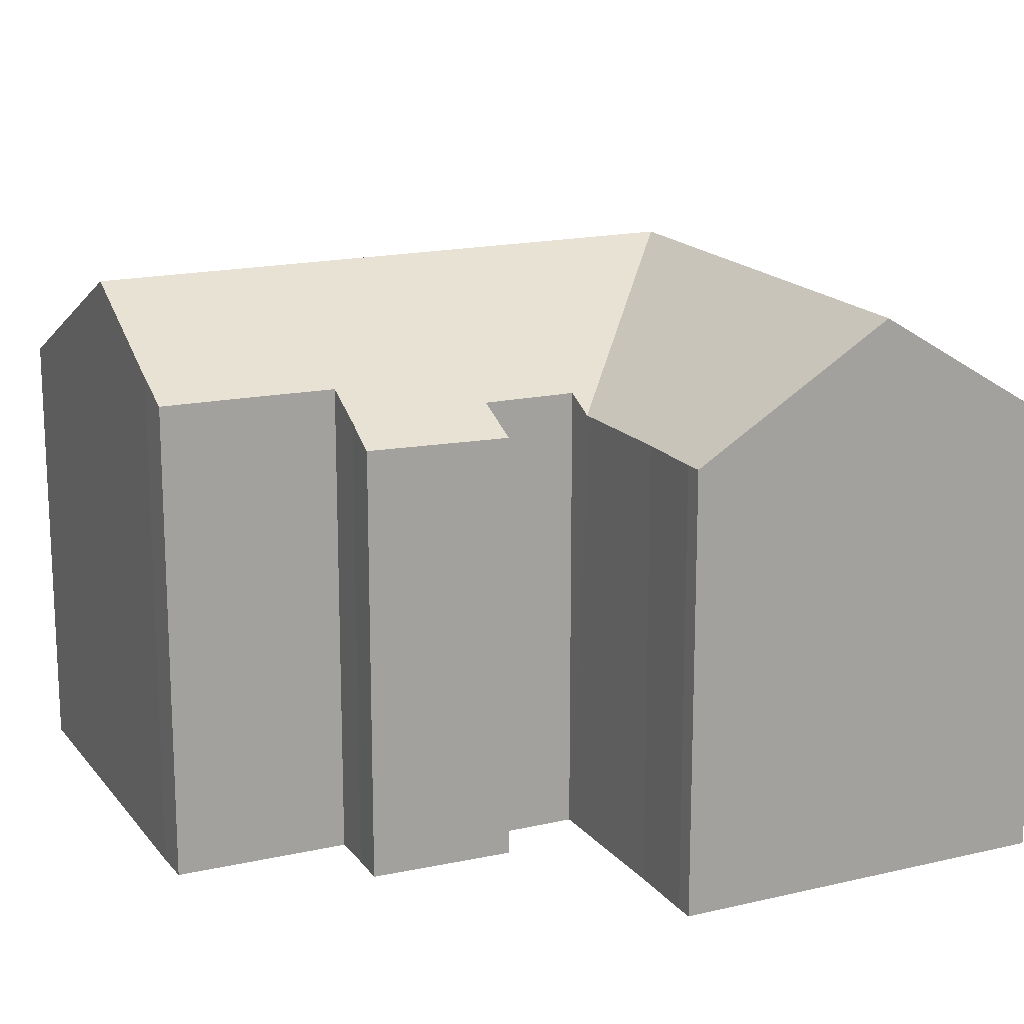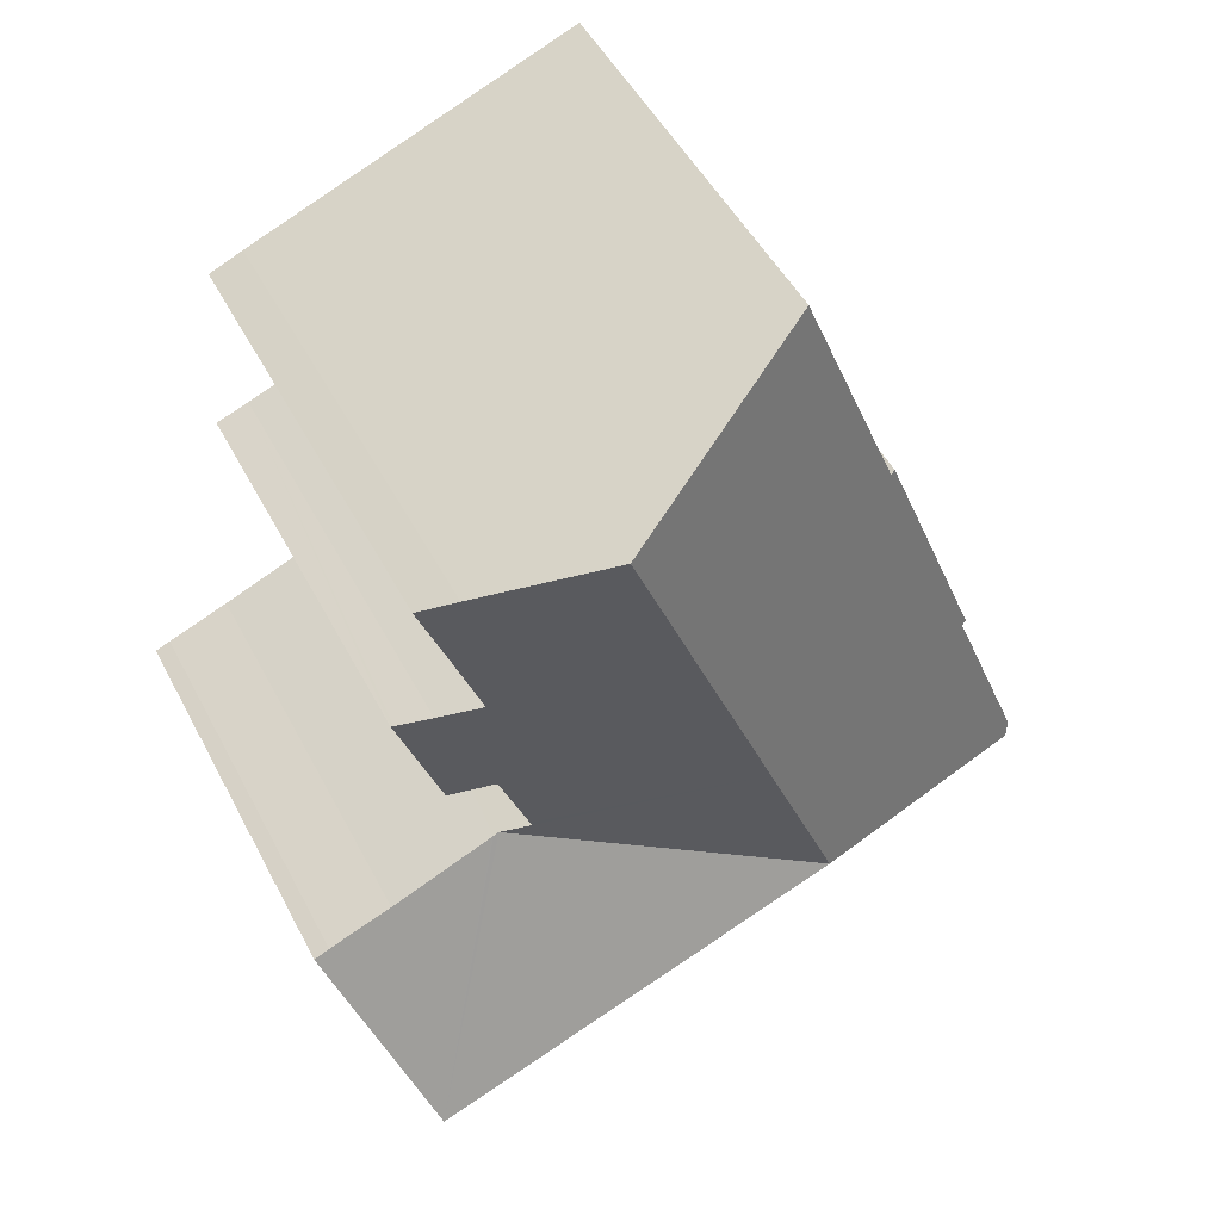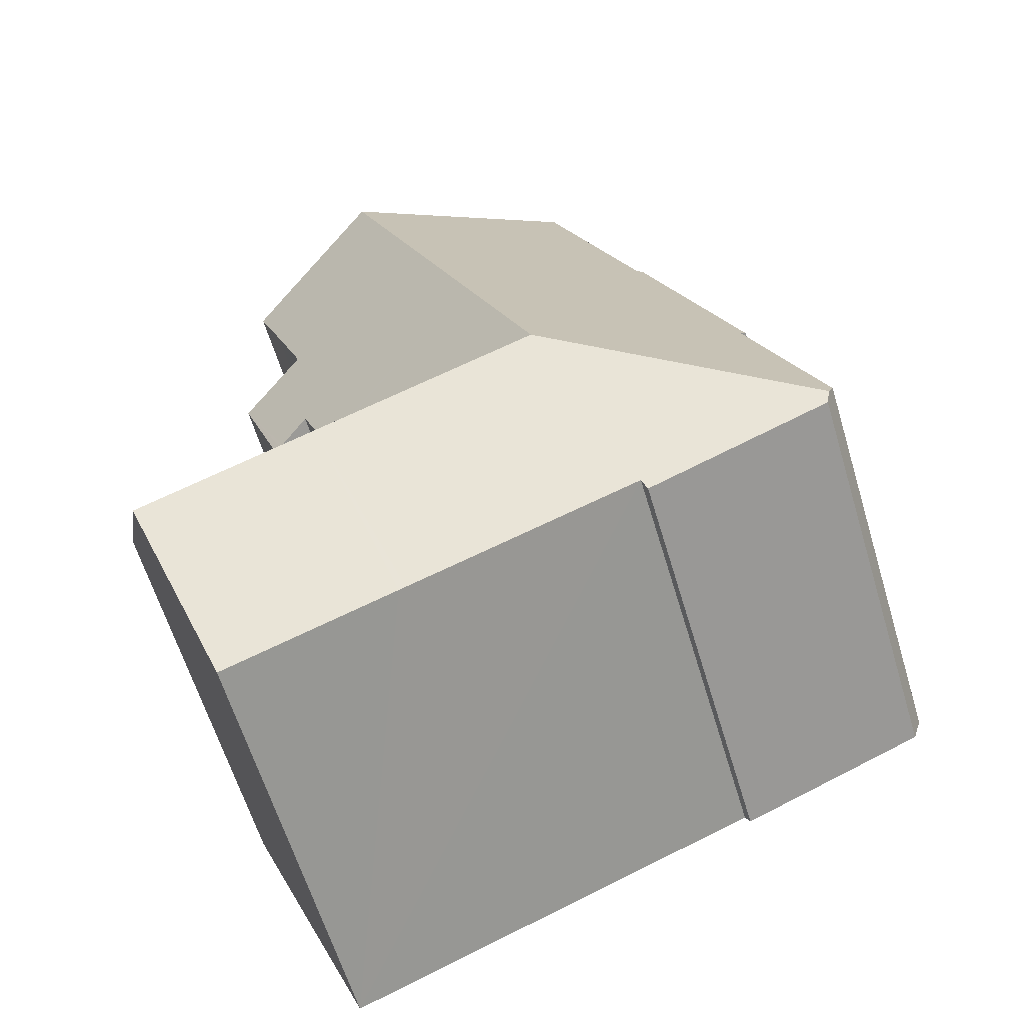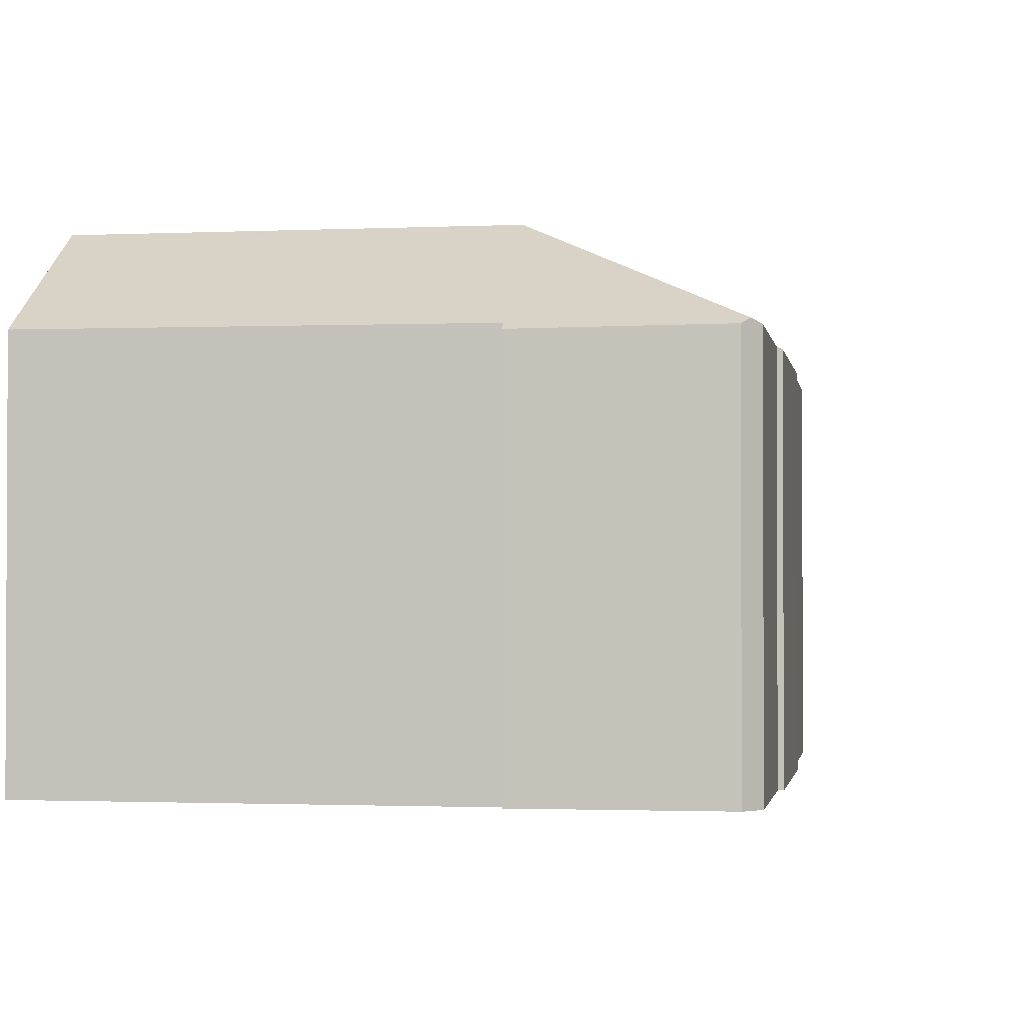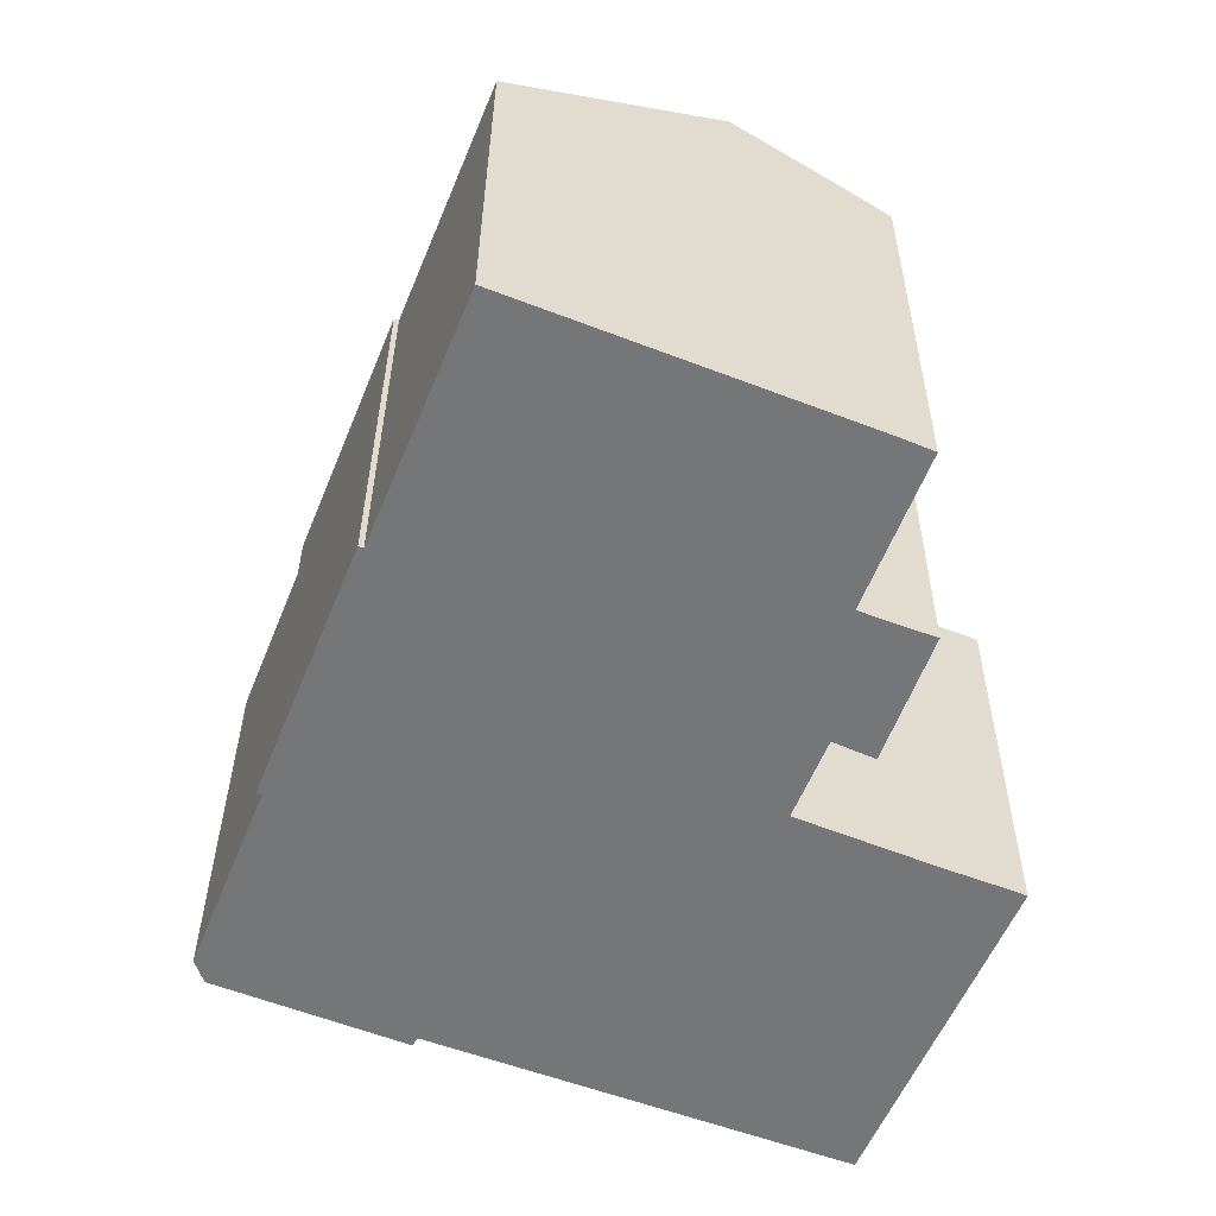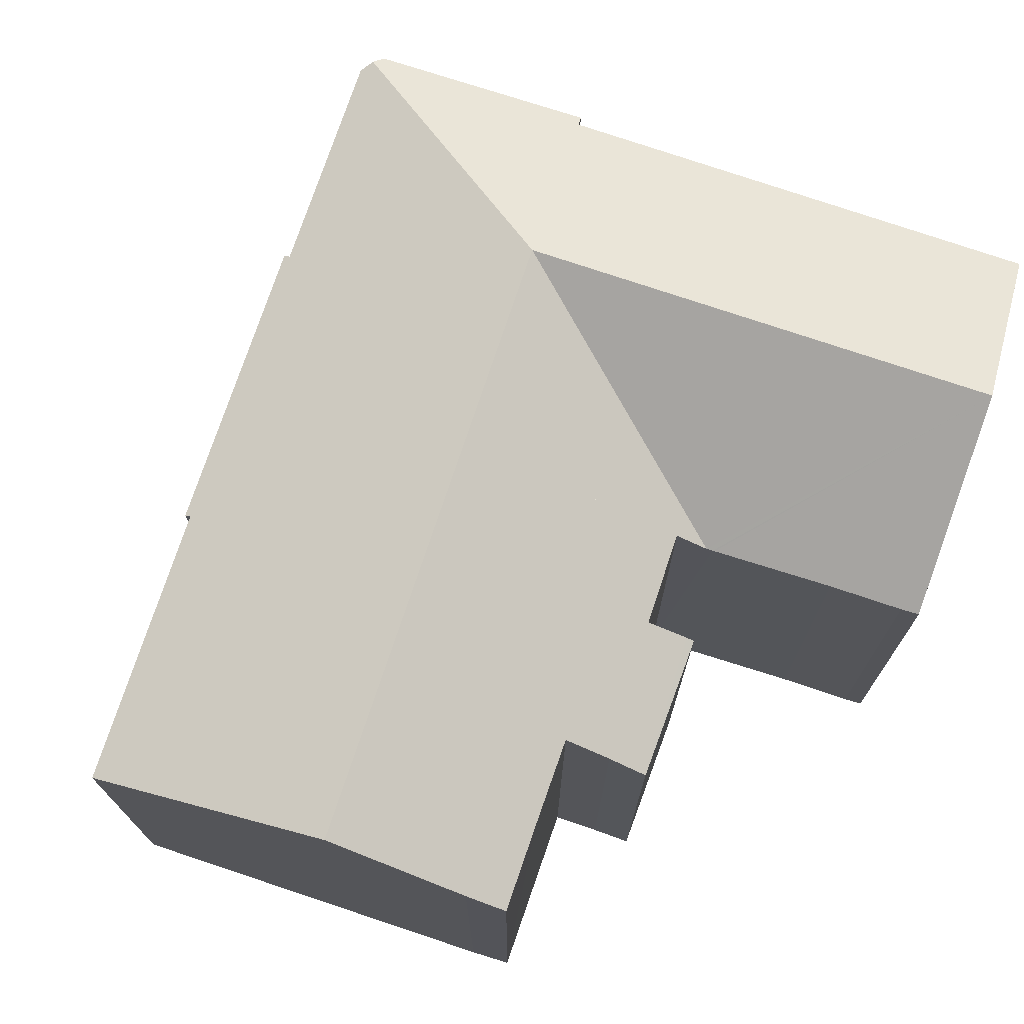
<metadata>
{"format":"obj","ext":"obj","renderer":"f3d","projection":"perspective","resolution":1024,"background":"white","views":[{"elev":17.0,"azim":86.8,"up":"+Y"},{"elev":49.0,"azim":153.3,"up":"+Z"},{"elev":-62.3,"azim":-163.2,"up":"+Z"},{"elev":-1.6,"azim":-149.0,"up":"+Y"},{"elev":33.2,"azim":0.3,"up":"+Z"},{"elev":74.2,"azim":40.3,"up":"+Y"}]}
</metadata>
<code>
v  12.14 18.14 8.623
v  19.58 14.2 5.452
v  9.634 18.14 2.423
v  18.64 14.69 5.853
v  18.71 14.69 6.026
v  19.75 14.7 8.651
v  17.02 18.14 20.72
v  20.25 15.33 13.34
v  21.6 14.62 12.81
v  22.75 14.03 12.38
v  22.68 14.07 12.41
v  21.24 15.36 15.94
v  22.28 15.37 18.59
v  21.09 16 19.09
v  20.94 14.07 8.109
v  21.17 13.94 8.008
v  20.84 14.12 8.153
v  23.7 18.14 -3.135
v  25.59 14.24 2.99
v  26.13 14.25 2.76
v  23.39 14.24 3.86
v  20.15 14.2 5.213
v  19.83 14.2 5.348
v  19.77 14.2 5.372
v  17.68 18.14 -0.758
v  17.41 18.14 -0.649
v  0.157 14.38 -0.462
v  6.794 14.13 -3.537
v  0.294 14.19 -0.865
v  6.968 14.34 -3.221
v  15.09 14.38 -6.374
v  15.33 14.38 -6.465
v  21.35 14.4 -8.804
v  21.48 14.61 -8.492
v  21.53 14.68 -8.386
v  4.465 14.12 11.66
v  2.651 14.22 6.615
v  2.466 14.12 6.686
v  0 14.23 8.712e-16
v  6 14.11 15.47
v  6.166 14.2 15.39
v  9.562 14.22 23.72
v  10.1 14.5 23.5
v  19.75 -5.297e-16 8.651
v  20.84 -4.992e-16 8.153
v  21.17 -4.903e-16 8.008
v  20.94 -4.965e-16 8.109
v  18.64 -3.584e-16 5.853
v  18.71 -3.69e-16 6.026
v  26.13 -1.69e-16 2.76
v  21.53 5.135e-16 -8.386
v  23.7 1.92e-16 -3.135
v  22.28 -1.138e-15 18.59
v  20.25 -8.171e-16 13.34
v  21.24 -9.759e-16 15.94
v  22.75 -7.58e-16 12.38
v  23.39 -2.364e-16 3.86
v  19.58 -3.338e-16 5.452
v  19.77 -3.289e-16 5.372
v  19.83 -3.275e-16 5.348
v  20.15 -3.192e-16 5.213
v  25.59 -1.831e-16 2.99
v  6.166 -9.425e-16 15.39
v  6 -9.475e-16 15.47
v  21.09 -1.169e-15 19.09
v  9.562 -1.452e-15 23.72
v  10.1 -1.439e-15 23.5
v  17.02 -1.269e-15 20.72
v  21.6 -7.841e-16 12.81
v  22.68 -7.598e-16 12.41
v  21.35 5.391e-16 -8.804
v  21.48 5.2e-16 -8.492
v  6.968 1.972e-16 -3.221
v  6.794 2.166e-16 -3.537
v  15.33 3.959e-16 -6.465
v  15.09 3.903e-16 -6.374
v  0.294 5.297e-17 -0.865
v  2.651 -4.051e-16 6.615
v  2.466 -4.094e-16 6.686
v  0 0 0
v  0.157 2.829e-17 -0.462
v  4.465 -7.137e-16 11.66
g defaultobject
f 1 2 3
f 2 1 4
f 4 1 5
f 5 1 6
f 6 1 7
f 6 7 8
f 6 8 9
f 6 9 10
f 10 9 11
f 8 7 12
f 12 7 13
f 13 7 14
f 15 10 16
f 10 15 17
f 10 17 6
f 18 19 20
f 19 18 21
f 21 18 22
f 22 18 23
f 23 18 24
f 24 18 2
f 2 18 25
f 2 25 3
f 3 25 26
f 27 28 29
f 28 27 3
f 28 3 30
f 30 3 31
f 31 3 26
f 31 26 32
f 32 26 33
f 33 26 25
f 33 25 18
f 33 18 34
f 34 18 35
f 36 37 38
f 39 3 27
f 3 39 37
f 3 37 36
f 3 36 40
f 3 40 1
f 1 40 41
f 1 41 42
f 1 42 43
f 1 43 7
f 17 44 6
f 44 17 15
f 44 15 16
f 44 16 45
f 45 16 46
f 45 46 47
f 44 5 6
f 5 44 4
f 4 44 48
f 48 44 49
f 20 35 18
f 35 20 50
f 35 50 51
f 51 50 52
f 53 12 13
f 12 53 8
f 8 53 54
f 54 53 55
f 56 16 10
f 16 56 46
f 48 2 4
f 2 48 24
f 24 48 23
f 23 48 22
f 22 48 21
f 21 48 57
f 57 48 58
f 57 58 59
f 57 59 60
f 57 60 61
f 62 21 57
f 50 20 19
f 40 63 41
f 63 40 64
f 65 13 14
f 13 65 53
f 62 19 21
f 50 19 62
f 66 43 42
f 43 66 7
f 7 66 14
f 14 66 65
f 65 66 67
f 65 67 68
f 54 9 8
f 9 54 69
f 69 11 9
f 11 69 10
f 10 69 56
f 56 69 70
f 51 34 35
f 34 51 33
f 33 51 71
f 71 51 72
f 73 28 30
f 28 73 74
f 71 32 33
f 32 71 31
f 31 71 30
f 30 71 75
f 30 75 73
f 73 75 76
f 28 77 29
f 77 28 74
f 78 38 37
f 38 78 79
f 29 39 27
f 39 29 80
f 80 29 77
f 80 77 81
f 80 37 39
f 37 80 78
f 79 36 38
f 36 79 40
f 40 79 64
f 64 79 82
f 41 66 42
f 66 41 63
f 65 55 53
f 55 65 68
f 55 68 67
f 55 67 66
f 55 66 63
f 55 63 54
f 54 63 46
f 46 63 47
f 47 63 45
f 45 63 44
f 44 63 49
f 49 63 64
f 49 64 82
f 49 82 48
f 70 46 56
f 46 70 69
f 46 69 54
f 62 52 50
f 52 62 57
f 52 57 61
f 52 61 60
f 52 60 59
f 52 59 58
f 52 58 48
f 52 48 82
f 52 82 78
f 78 82 79
f 78 51 52
f 51 78 80
f 51 80 72
f 72 80 71
f 71 80 75
f 75 80 76
f 76 80 73
f 73 80 74
f 74 80 77
f 77 80 81

</code>
